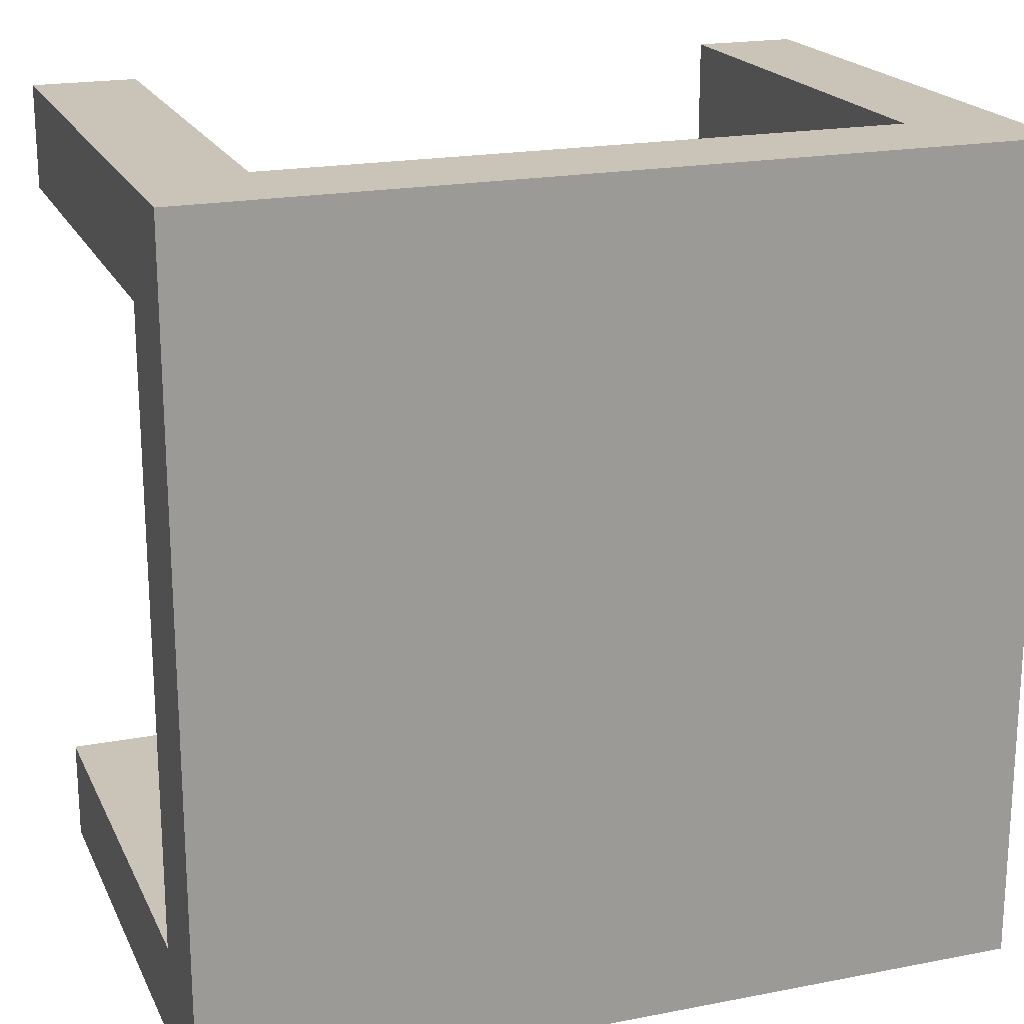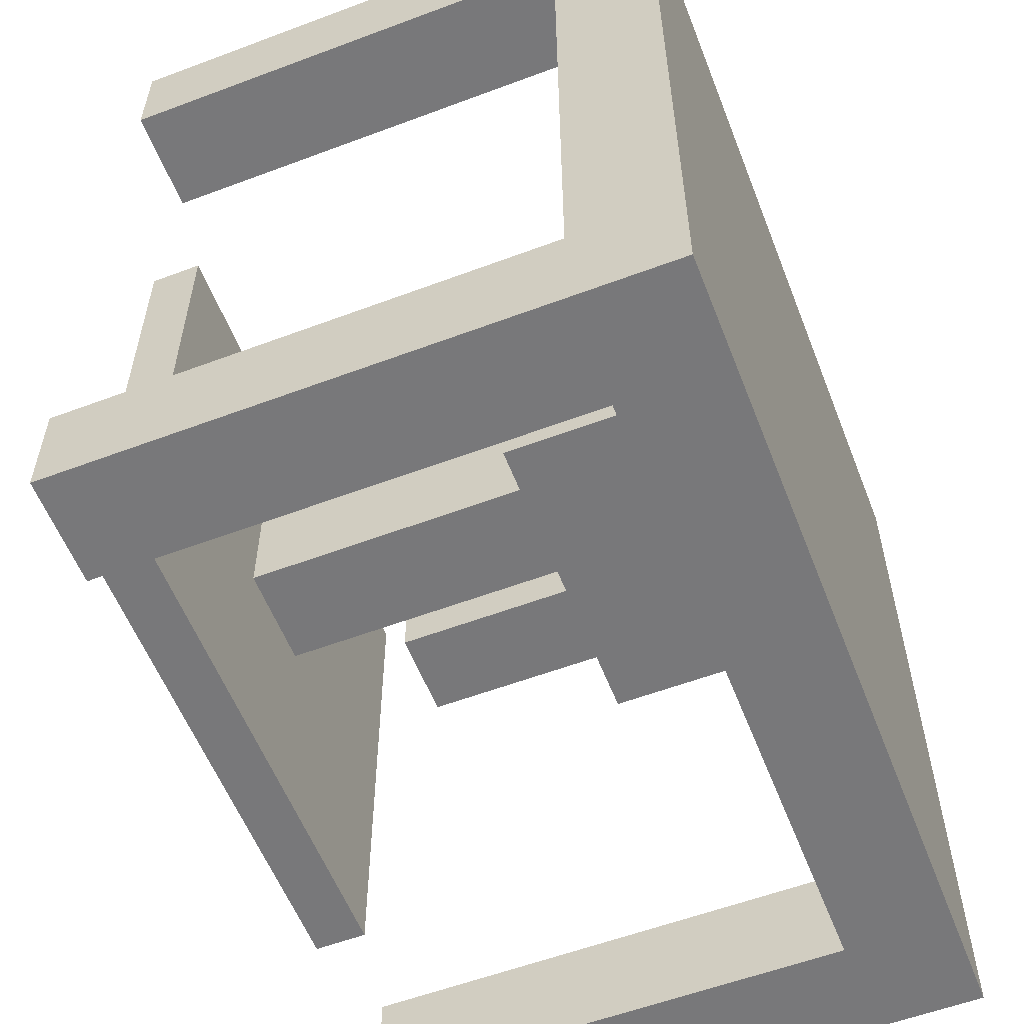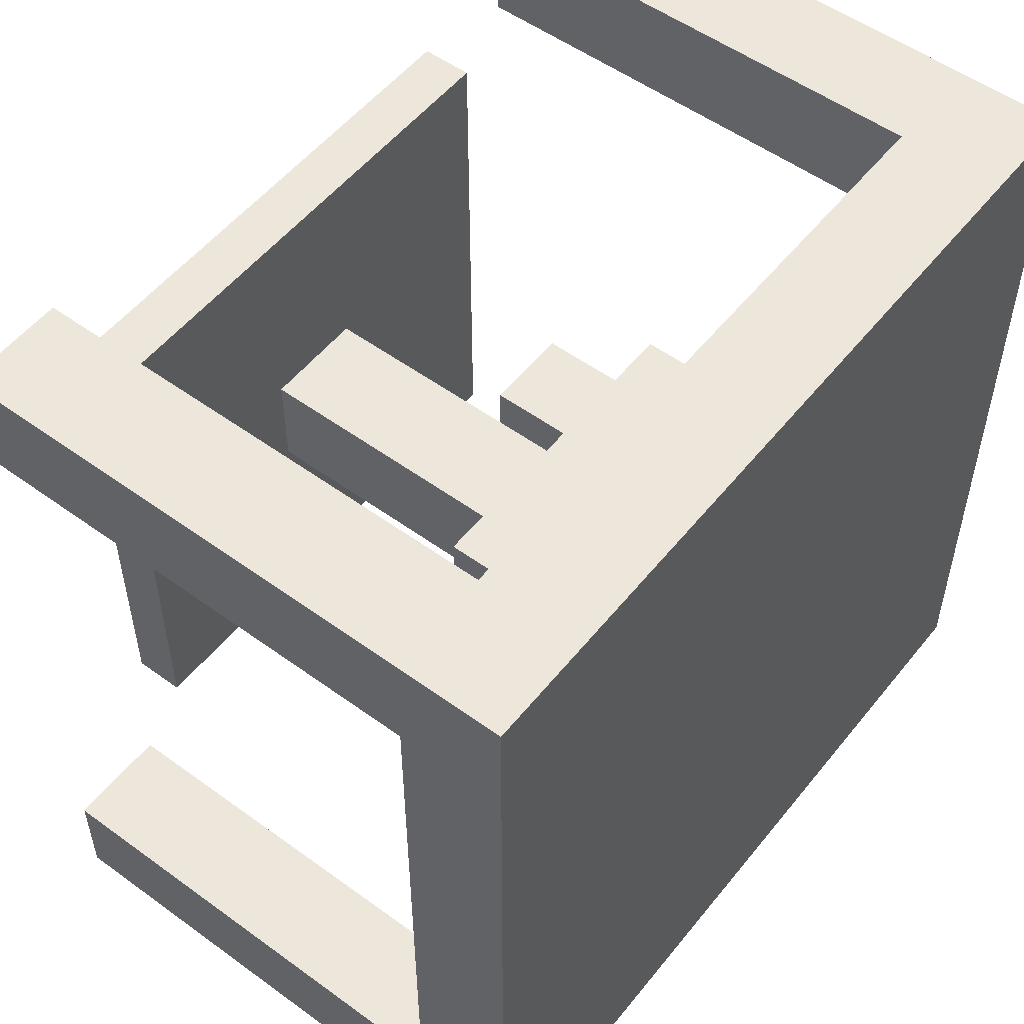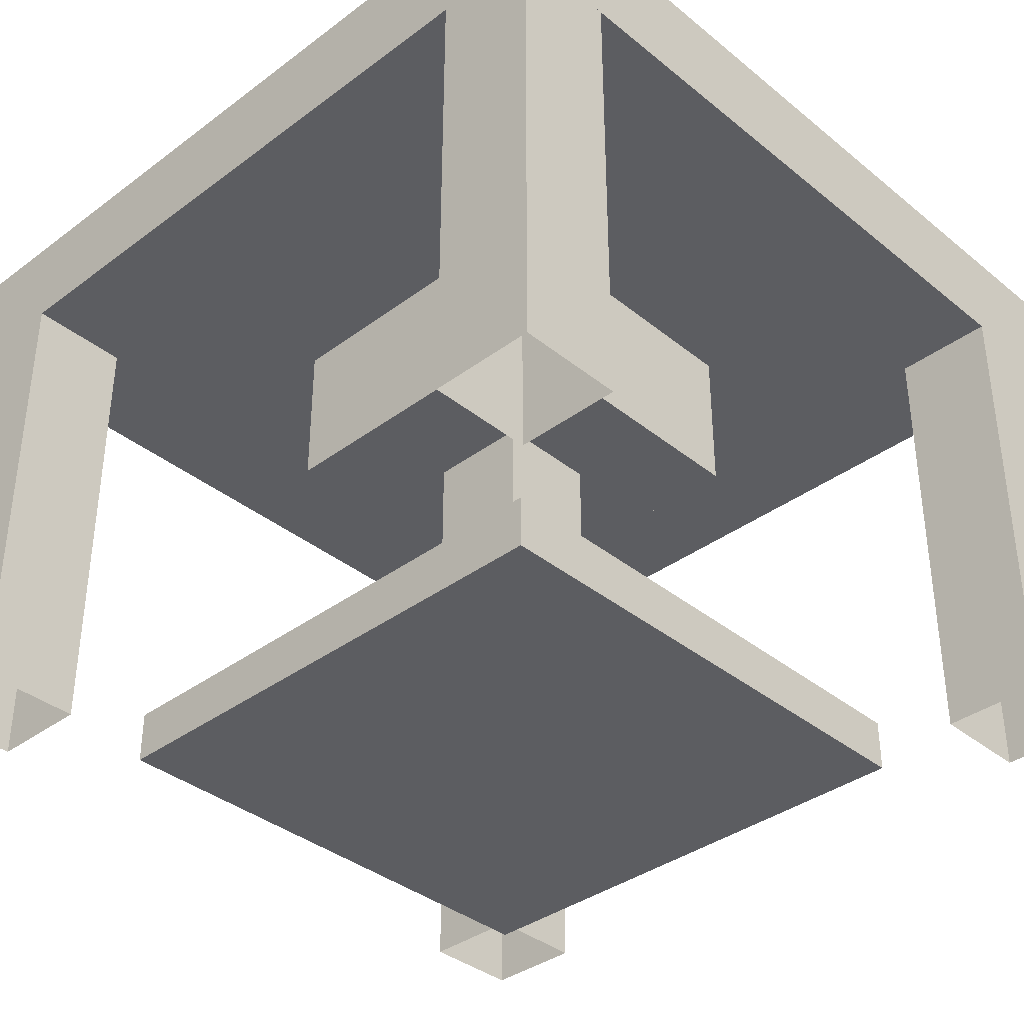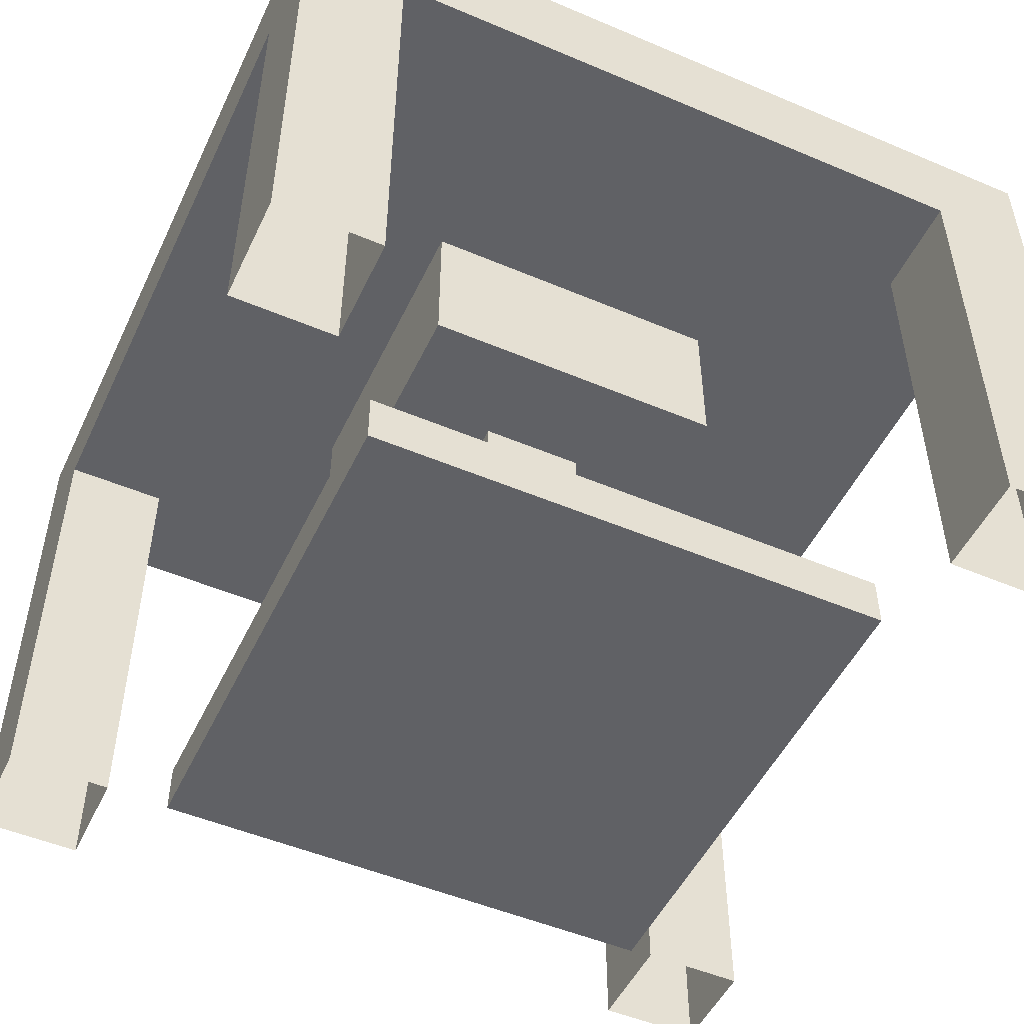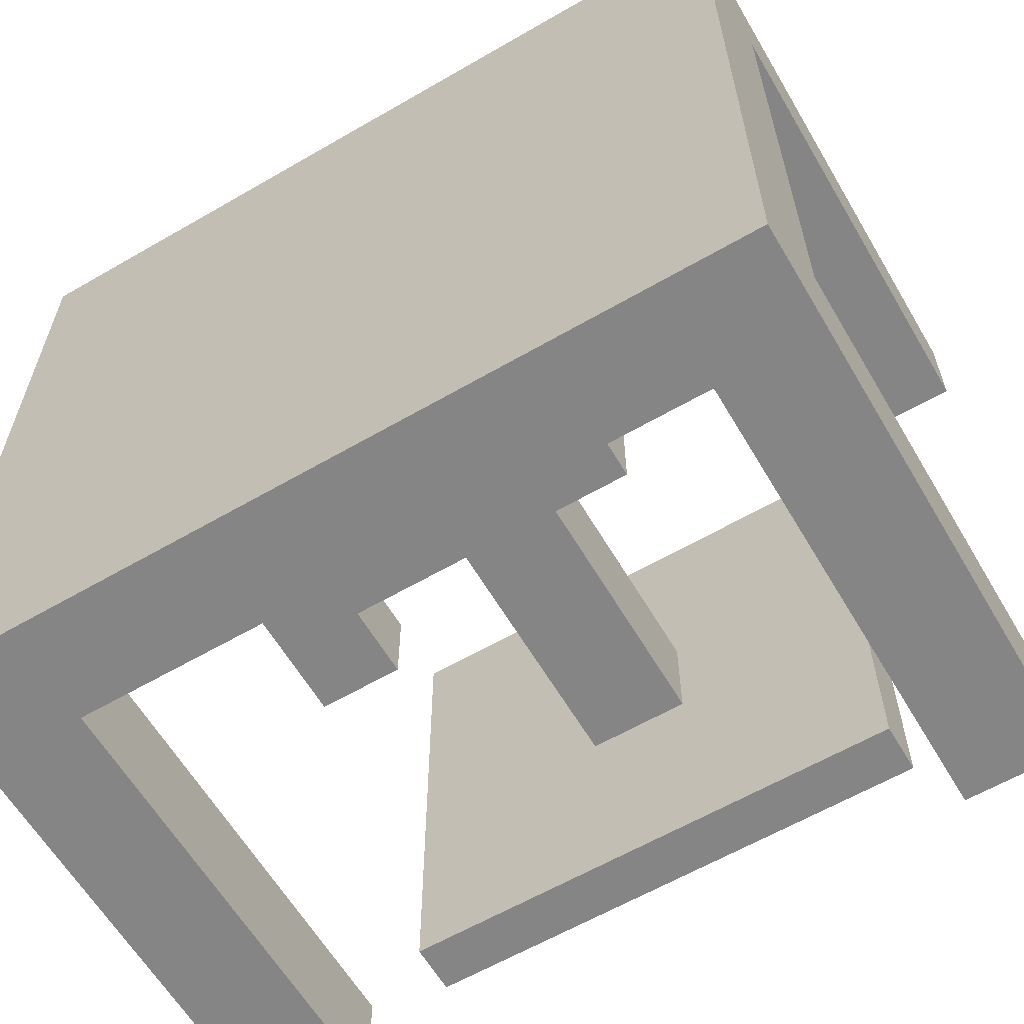
<metadata>
{"format":"obj","ext":"obj","renderer":"f3d","projection":"perspective","resolution":1024,"background":"white","views":[{"elev":19.9,"azim":160.3,"up":"+Z"},{"elev":-57.5,"azim":111.3,"up":"+Z"},{"elev":53.6,"azim":127.8,"up":"+Z"},{"elev":-36.9,"azim":-46.2,"up":"+Y"},{"elev":-50.4,"azim":65.1,"up":"+Y"},{"elev":-61.7,"azim":-149.5,"up":"+Z"}]}
</metadata>
<code>
o tophalf.002_Cube.001
v 0.5625 0 0.4375
v 0.5625 0 0.5625
v 0.4375 0 0.5625
v 0.4375 0 0.4375
v 0.5625 0.375 0.4375
v 0.5625 0.375 0.5625
v 0.4375 0.375 0.5625
v 0.4375 0.375 0.4375
v 0.6875 0.375 0.3125
v 0.6875 0.375 0.6875
v 0.3125 0.375 0.6875
v 0.3125 0.375 0.3125
v 0.6875 0.5625 0.3125
v 0.6875 0.5625 0.6875
v 0.3125 0.5625 0.6875
v 0.3125 0.5625 0.3125
v 1 0.5625 0
v 1 0.5625 1
v 0 0.5625 1
v 0 0.5625 0
v 1 0.6875 0
v 1 0.6875 1
v 0 0.6875 1
v 0 0.6875 0
v 1 0 0.875
v 1 0 1
v 0.875 0 1
v 0.875 0 0.875
v 1 0.5625 0.875
v 1 0.5625 1
v 0.875 0.5625 1
v 0.875 0.5625 0.875
v 0.125 0 0.875
v 0.125 0 1
v 0 0 1
v 0 0 0.875
v 0.125 0.5625 0.875
v 0.125 0.5625 1
v 0 0.5625 1
v 0 0.5625 0.875
v 0.125 0 0
v 0.125 0 0.125
v 0 0 0.125
v 0 0 0
v 0.125 0.5625 0
v 0.125 0.5625 0.125
v 0 0.5625 0.125
v 0 0.5625 0
v 1 0 0
v 1 0 0.125
v 0.875 0 0.125
v 0.875 0 0
v 1 0.5625 0
v 1 0.5625 0.125
v 0.875 0.5625 0.125
v 0.875 0.5625 0
v 0.8125 -0.0625 0.1875
v 0.8125 -0.0625 0.8125
v 0.1875 -0.0625 0.8125
v 0.1875 -0.0625 0.1875
v 0.8125 0 0.1875
v 0.8125 0 0.8125
v 0.1875 0 0.8125
v 0.1875 0 0.1875
f 1 5 6 2
f 2 6 7 3
f 3 7 8 4
f 5 1 4 8
f 9 10 11 12
f 9 13 14 10
f 10 14 15 11
f 11 15 16 12
f 13 9 12 16
f 17 18 19 20
f 21 24 23 22
f 17 21 22 18
f 18 22 23 19
f 19 23 24 20
f 21 17 20 24
f 25 29 30 26
f 26 30 31 27
f 27 31 32 28
f 29 25 28 32
f 33 37 38 34
f 34 38 39 35
f 35 39 40 36
f 37 33 36 40
f 41 45 46 42
f 42 46 47 43
f 43 47 48 44
f 45 41 44 48
f 49 53 54 50
f 50 54 55 51
f 51 55 56 52
f 53 49 52 56
f 57 58 59 60
f 61 64 63 62
f 57 61 62 58
f 58 62 63 59
f 59 63 64 60
f 61 57 60 64

</code>
